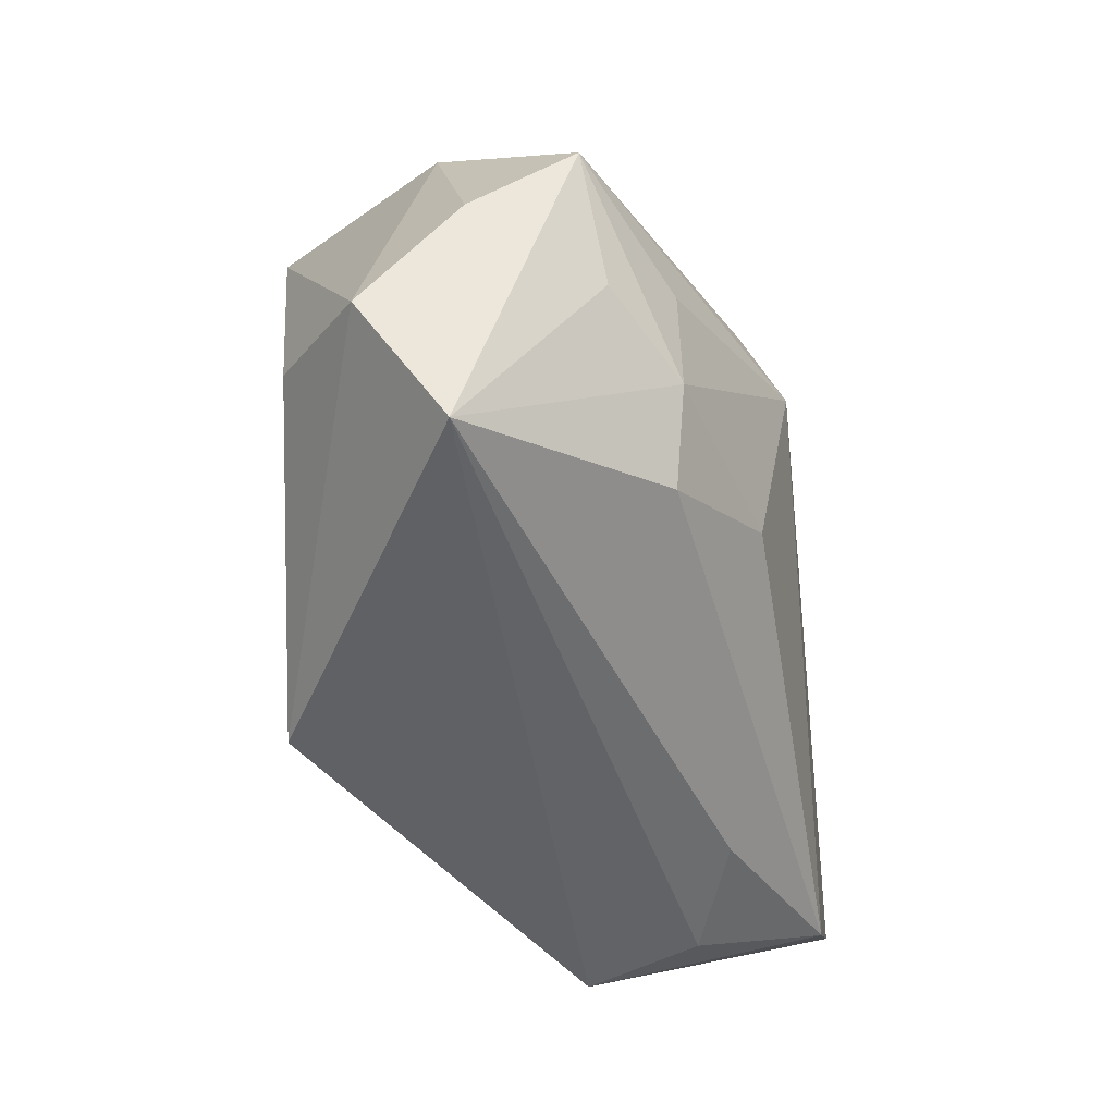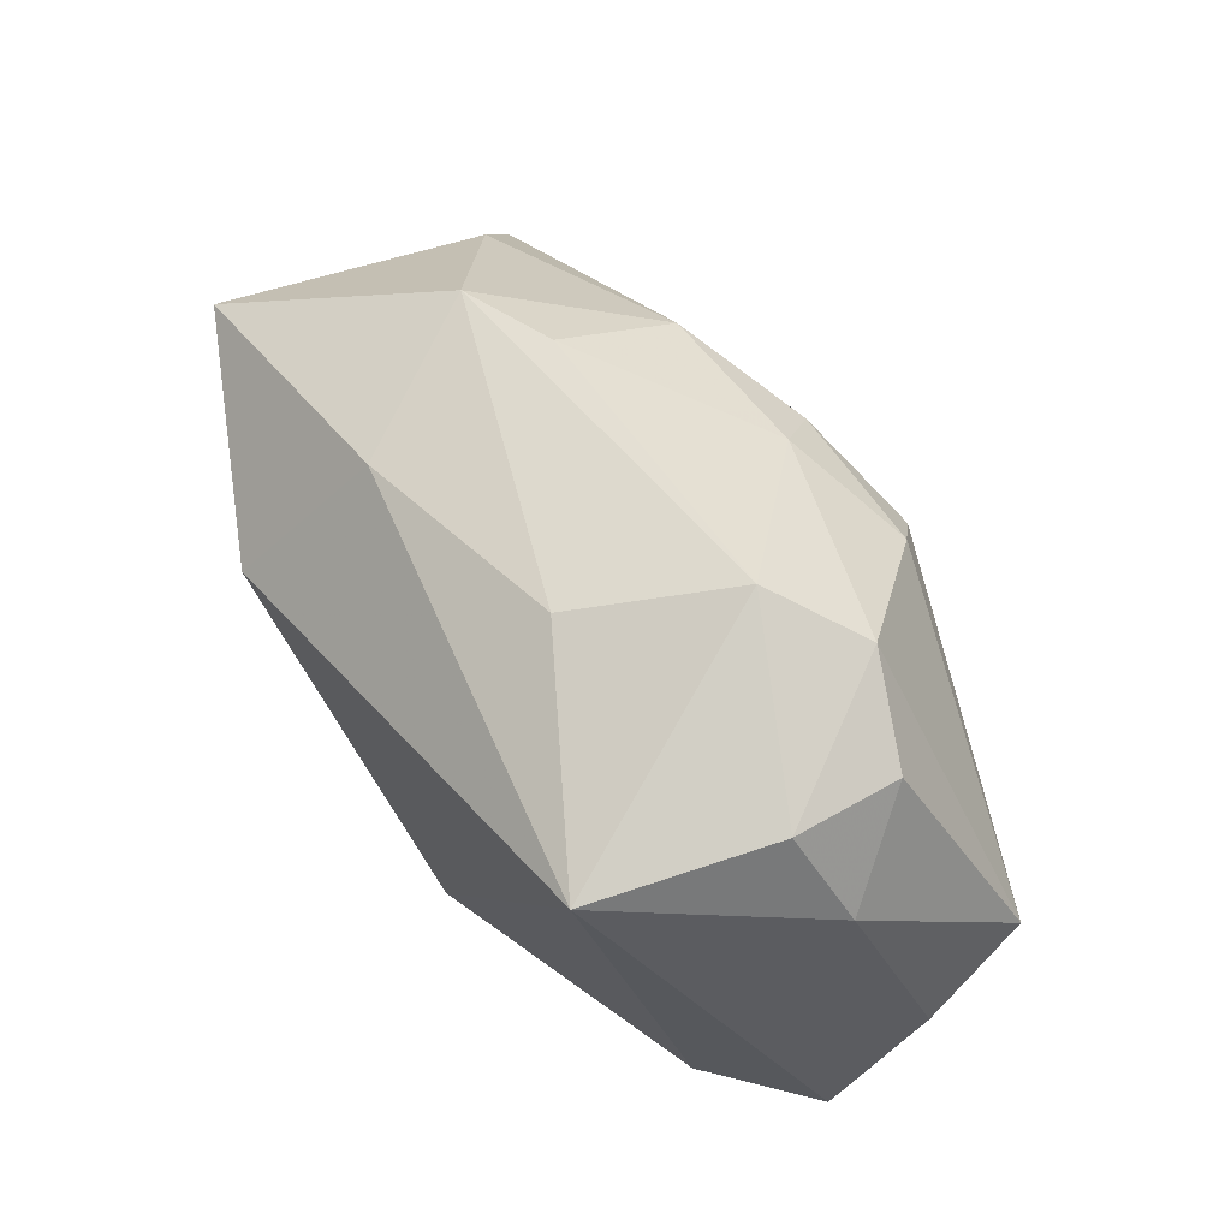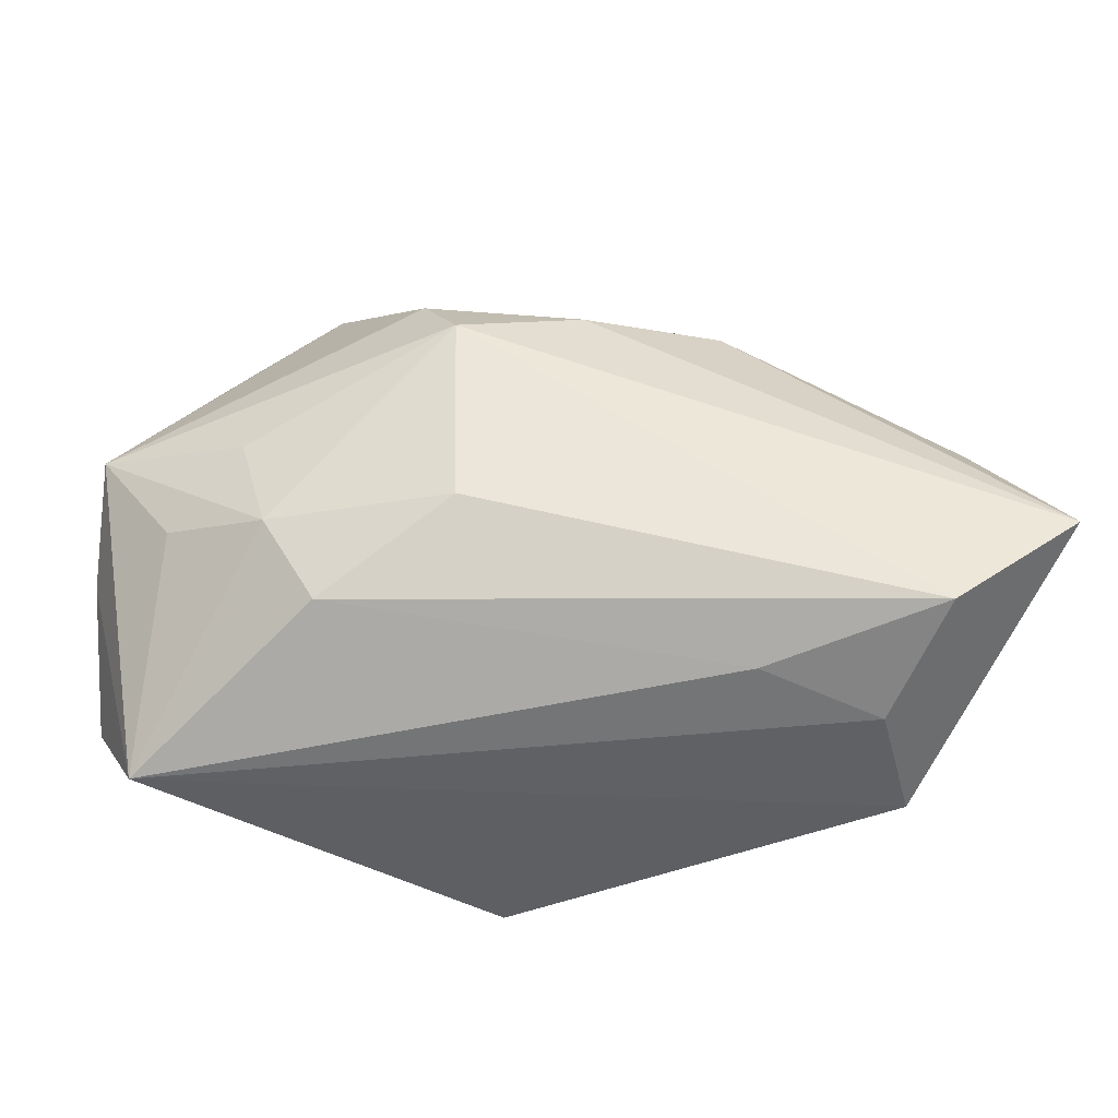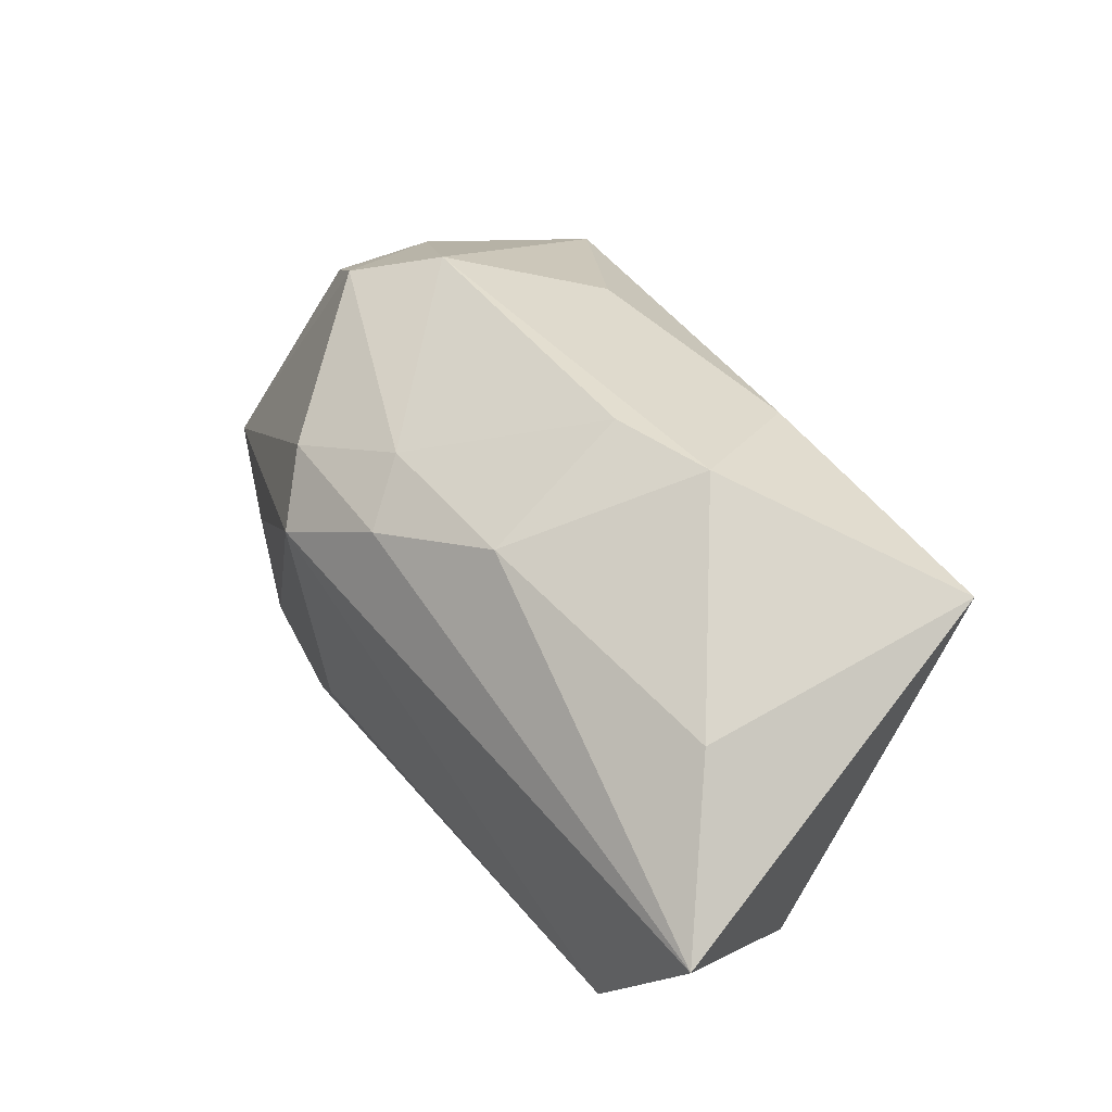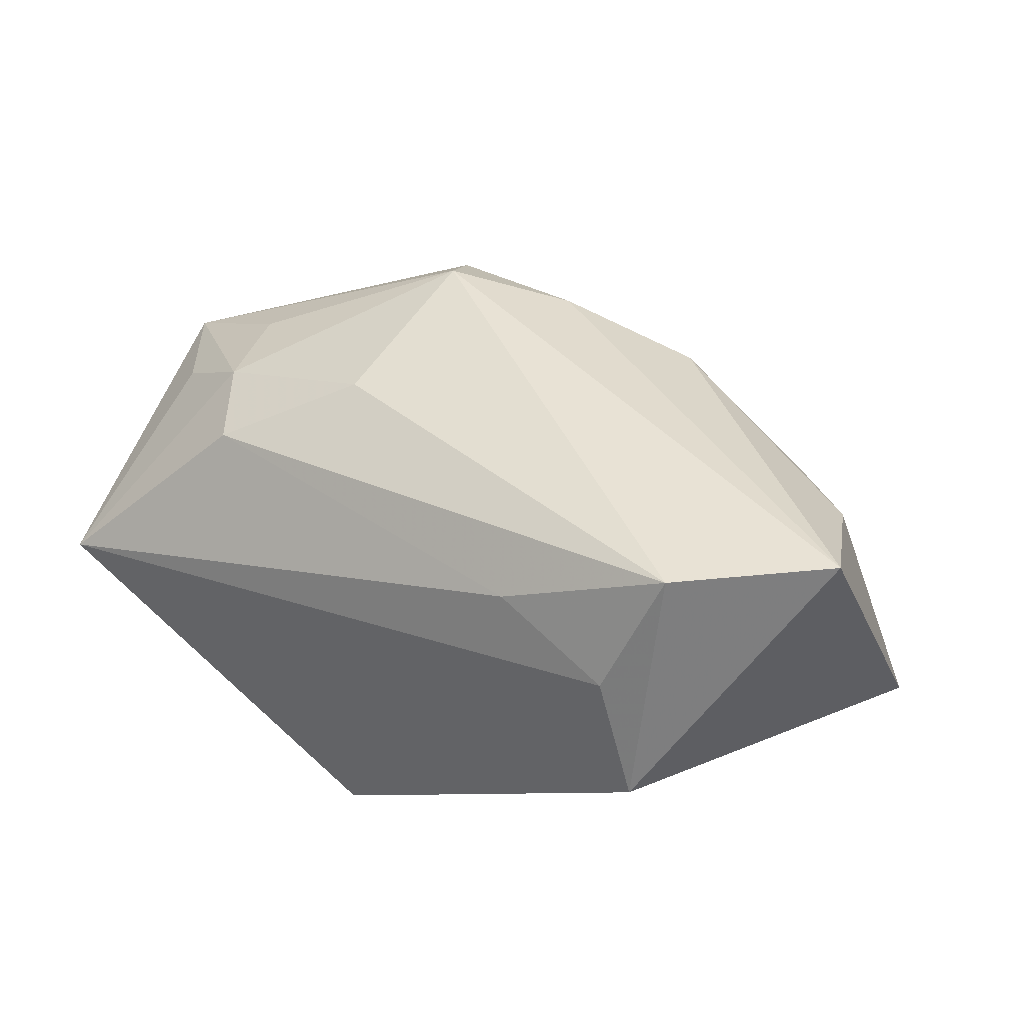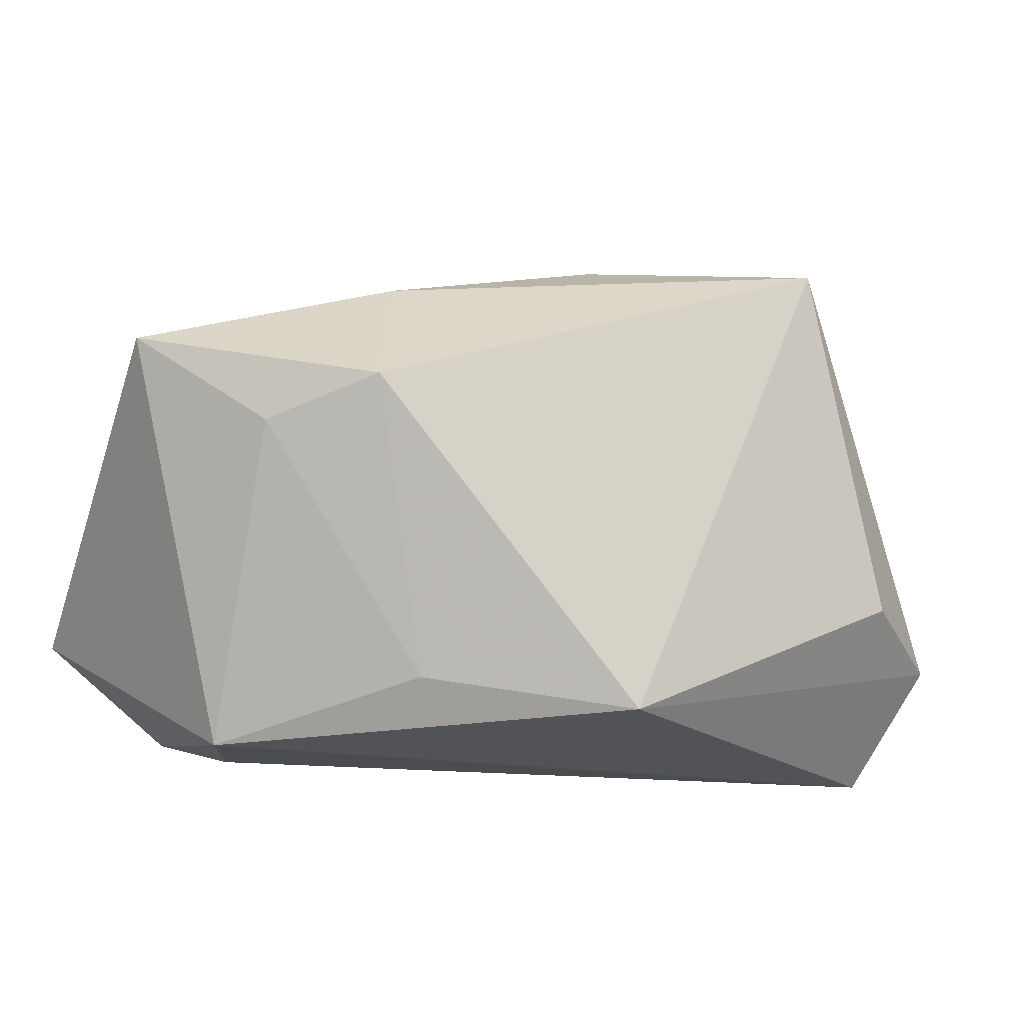
<metadata>
{"format":"obj","ext":"obj","renderer":"f3d","projection":"perspective","resolution":1024,"background":"white","views":[{"elev":-50.1,"azim":-81.8,"up":"+Y"},{"elev":66.8,"azim":-129.4,"up":"+Y"},{"elev":-44.9,"azim":-4.5,"up":"+Y"},{"elev":27.1,"azim":50.4,"up":"+Y"},{"elev":38.3,"azim":33.6,"up":"+Z"},{"elev":-17.3,"azim":158.6,"up":"+Y"}]}
</metadata>
<code>
v -0.03471 0.01664 -0.004883
v -0.02582 -0.008915 0.01515
v -0.02842 0.02437 -0.006284
v -0.009617 -0.009546 0.02017
v -0.04168 -0.002991 -0.0005798
v -0.01287 0.02918 0.003332
v 0.02713 -0.02341 0.01015
v 0.01594 -0.02221 0.01429
v 0.03086 0.00334 -0.0152
v -0.04039 -0.01317 -0.009414
v 0.03641 0.004377 0.01506
v -0.02201 0.02291 -0.02196
v -0.02136 0.02652 0.007995
v -0.03608 -0.02391 -0.002027
v 0.04195 0.01165 -0.00979
v 0.0309 -0.02391 -0.0005583
v -0.001233 0.01751 0.01753
v 0.02228 0.006637 -0.02196
v -0.0038 0.0257 -0.009042
v 0.01524 -0.01895 -0.01383
v -0.002722 -0.02212 -0.02196
v 0.001205 0.01208 0.02205
v 0.01414 0.01437 0.01871
v -0.03445 -0.006052 0.01005
v -0.02983 0.02325 0.003413
v -0.02097 -0.01656 0.01376
v 0.03122 -0.02006 0.02154
v -0.04126 0.003739 0.008684
v -0.01322 0.01483 0.02002
v -0.02833 1.792e-05 0.01518
v 0.01543 0.0233 0.006612
v -0.03149 -0.009132 -0.01716
v -0.01031 0.008239 0.02367
v 0.04289 -0.01069 0.02206
v 0.01757 0.01982 -0.01076
v 0.02478 0.02126 0.004386
f 6 36 19
f 19 12 6
f 21 10 32
f 32 12 21
f 10 12 32
f 1 12 10
f 27 34 33
f 25 1 28
f 11 23 34
f 36 23 11
f 21 12 18
f 18 20 21
f 9 20 18
f 31 23 36
f 36 6 31
f 25 28 13
f 3 1 25
f 12 1 3
f 3 6 12
f 25 13 3
f 3 13 6
f 4 27 33
f 26 27 4
f 2 4 33
f 26 4 2
f 26 2 14
f 14 10 21
f 5 1 10
f 5 28 1
f 10 14 5
f 5 14 28
f 9 18 15
f 36 11 15
f 15 11 34
f 29 28 33
f 29 13 28
f 6 13 17
f 23 31 17
f 17 31 6
f 13 29 17
f 33 28 30
f 30 2 33
f 28 2 30
f 24 2 28
f 28 14 24
f 24 14 2
f 8 27 26
f 26 14 8
f 35 18 12
f 35 15 18
f 35 12 19
f 19 36 35
f 36 15 35
f 23 17 22
f 22 17 29
f 22 29 33
f 33 34 22
f 34 23 22
f 16 14 21
f 21 20 16
f 34 27 16
f 16 15 34
f 16 20 9
f 9 15 16
f 7 8 14
f 14 16 7
f 27 8 7
f 7 16 27

</code>
